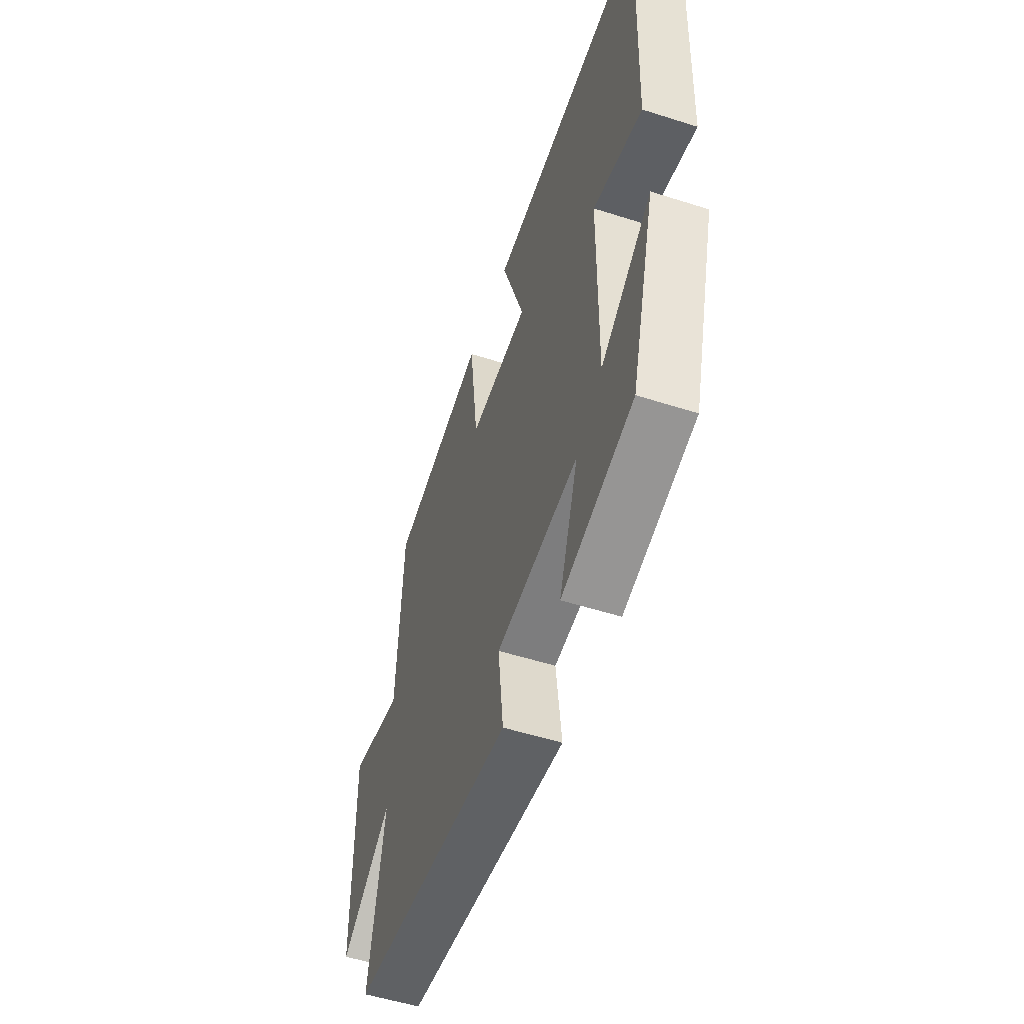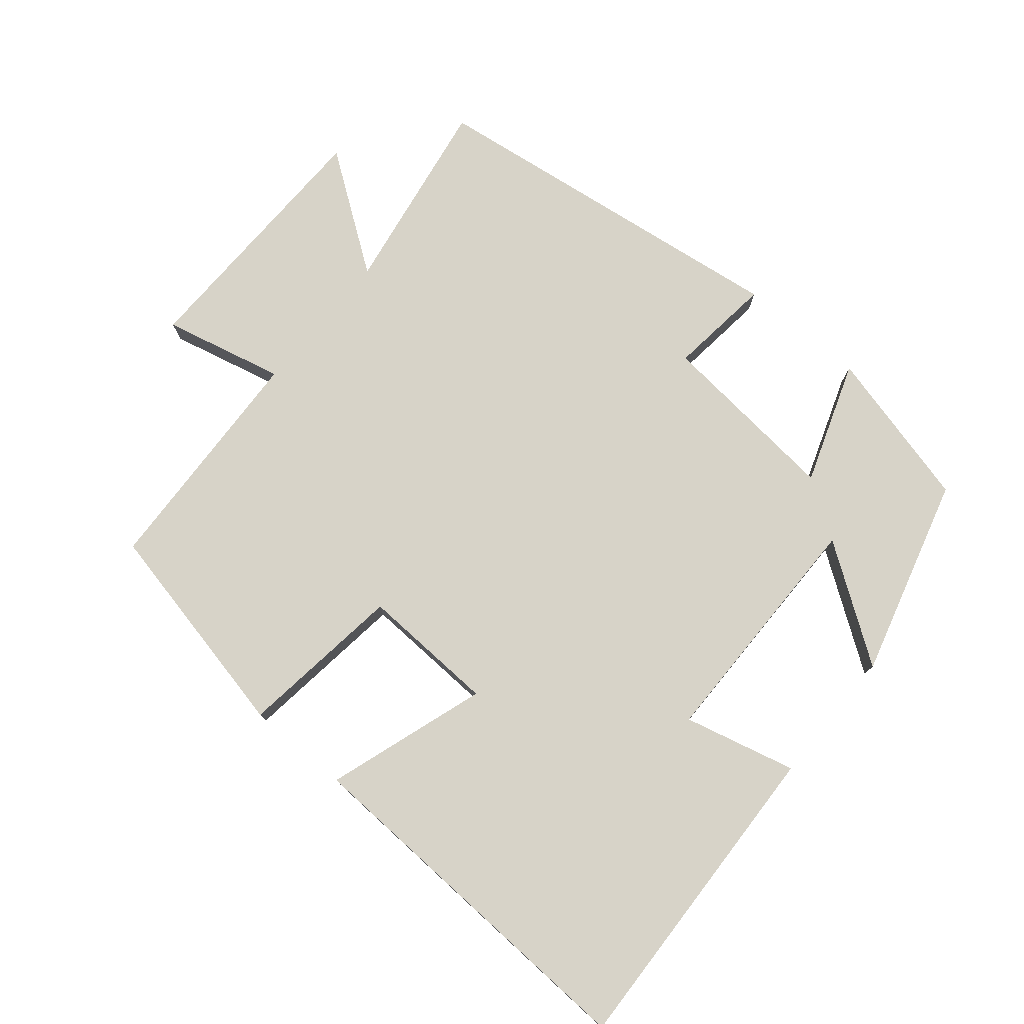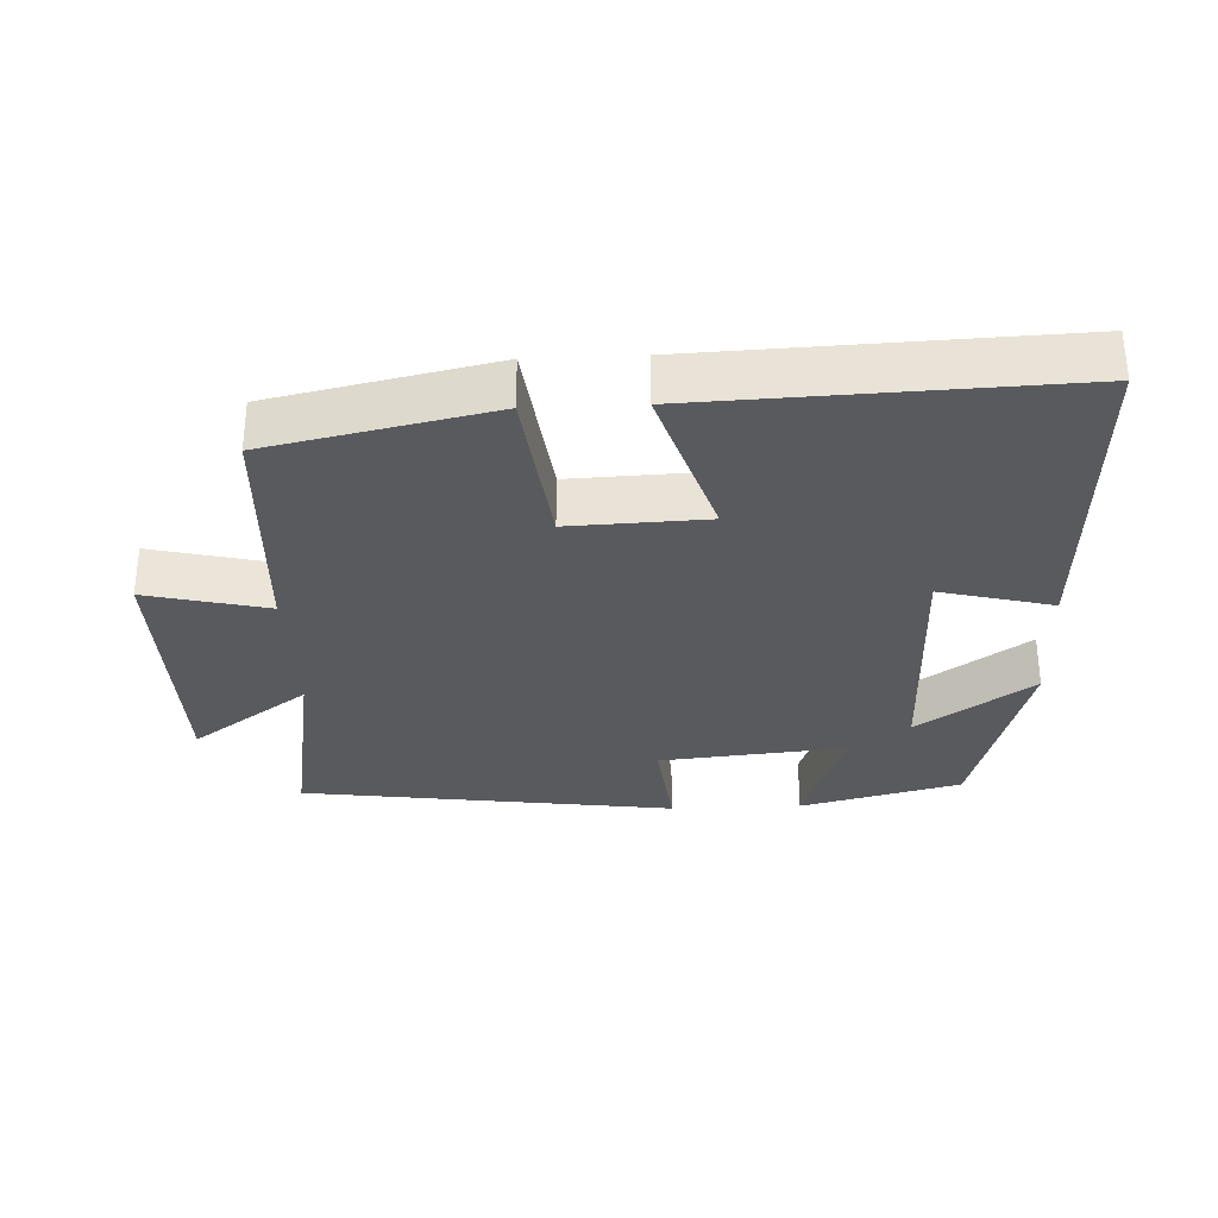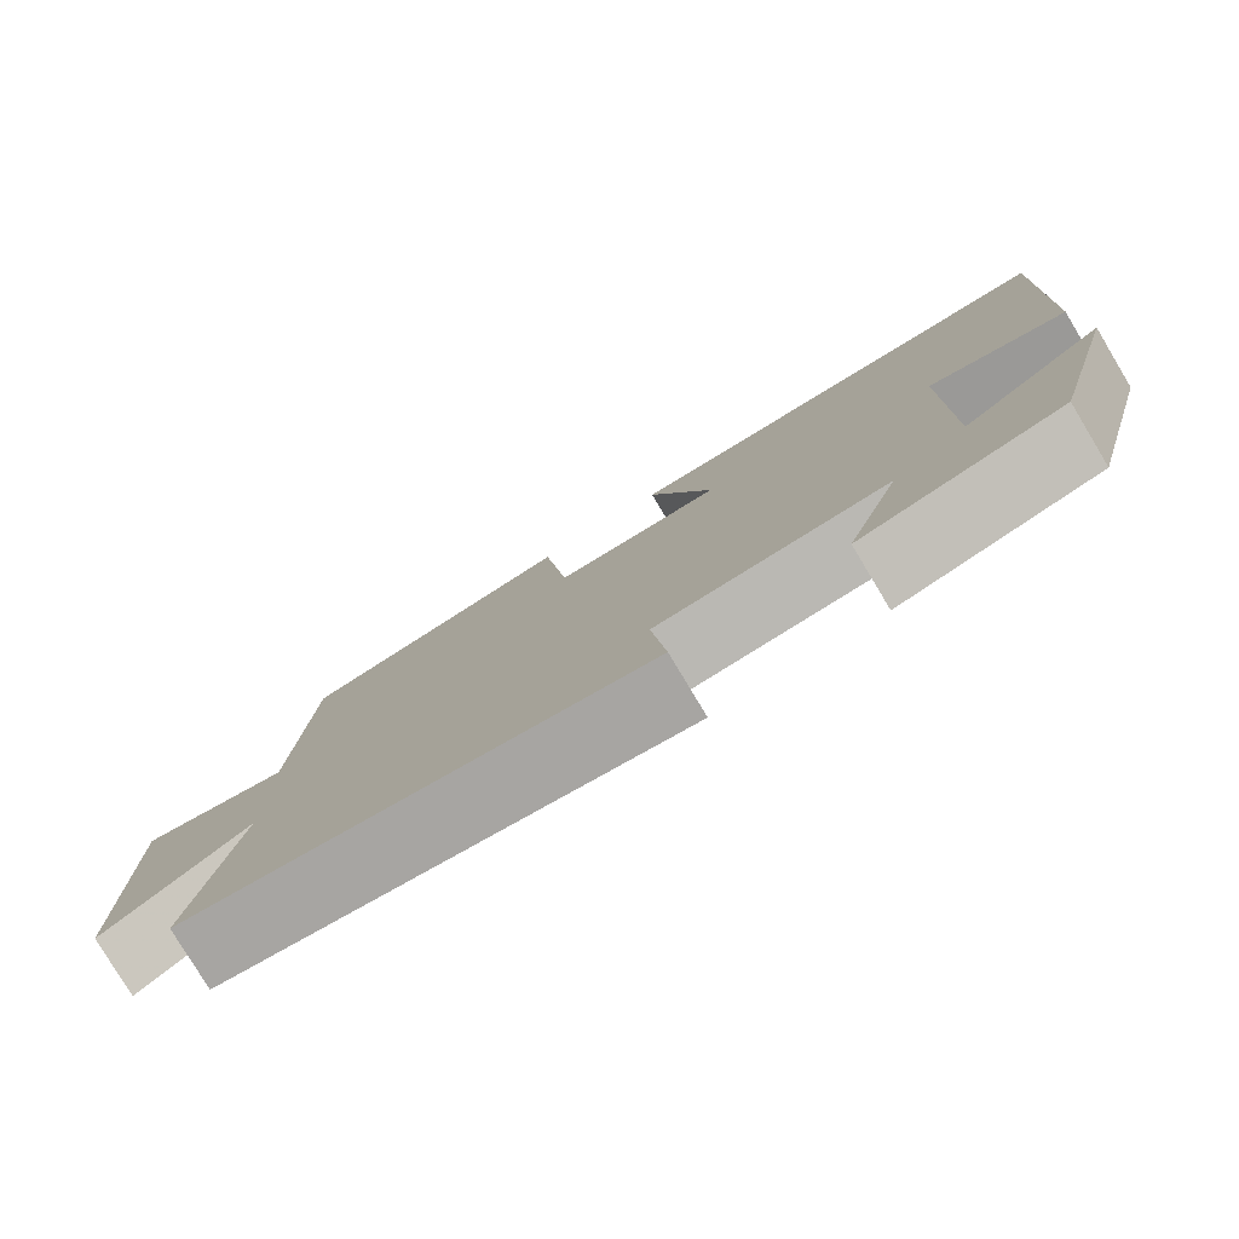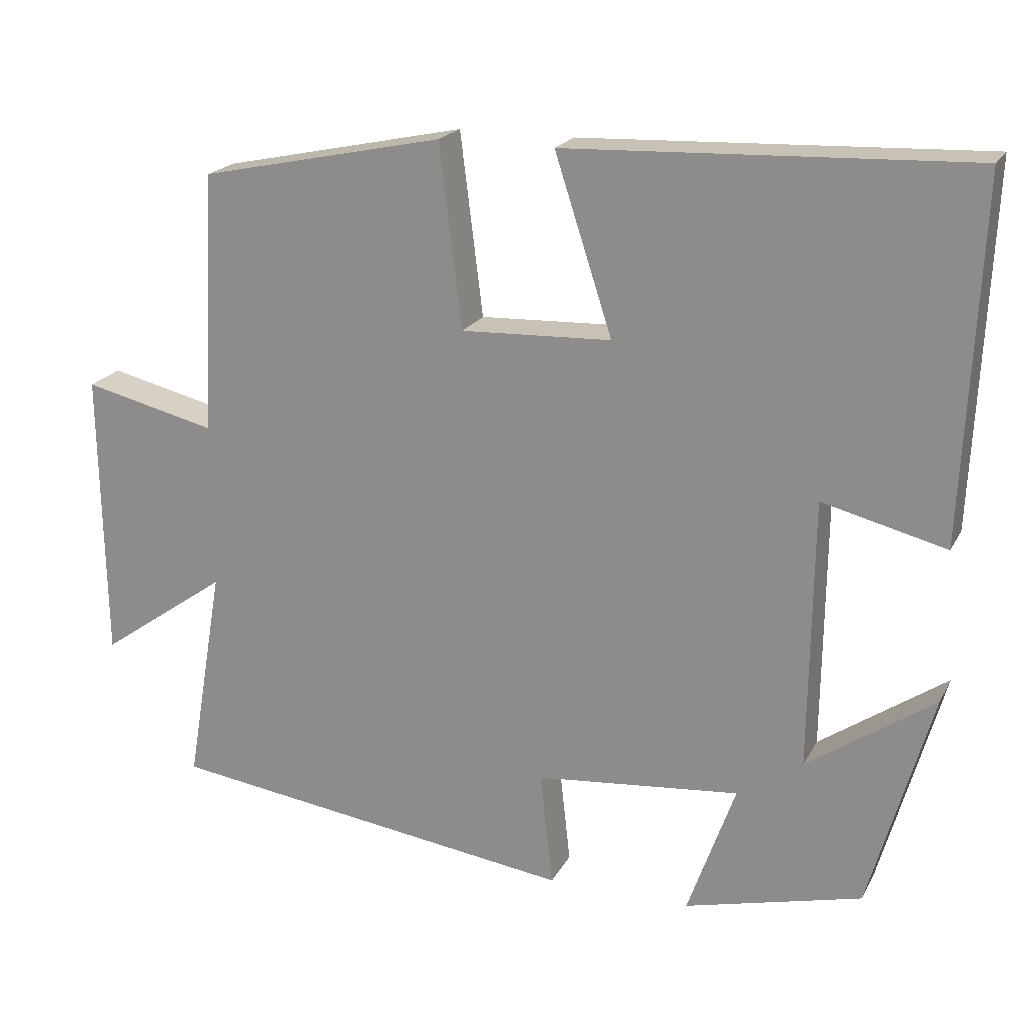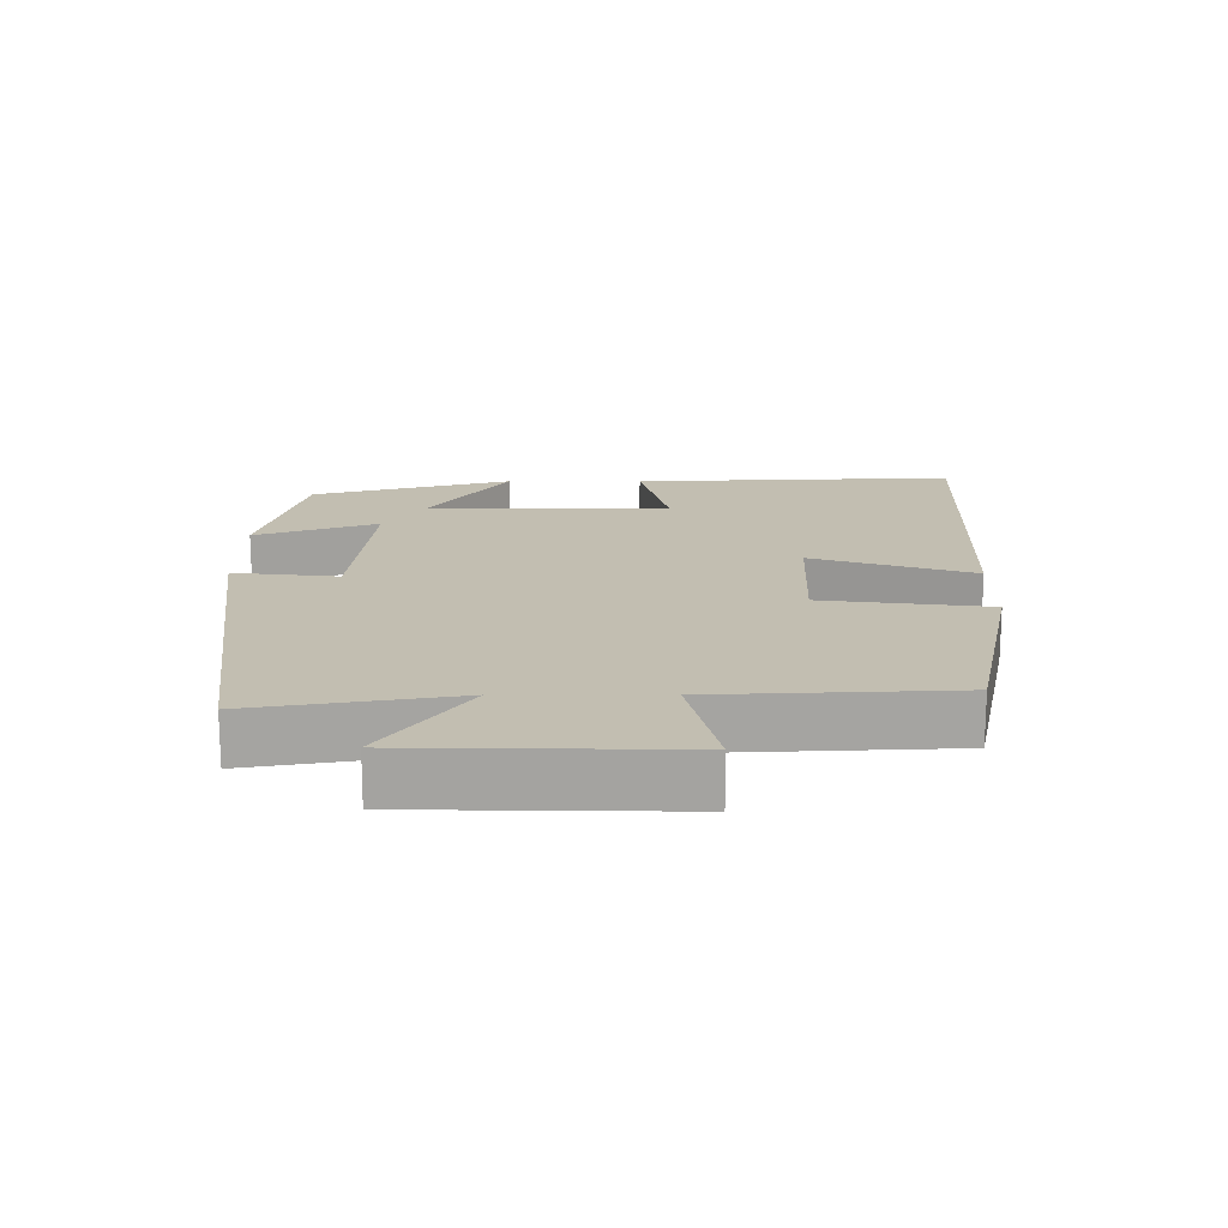
<metadata>
{"format":"obj","ext":"obj","renderer":"f3d","projection":"perspective","resolution":1024,"background":"white","views":[{"elev":-53.7,"azim":71.2,"up":"+Z"},{"elev":76.9,"azim":40.0,"up":"+Y"},{"elev":-31.8,"azim":2.5,"up":"+Y"},{"elev":-79.3,"azim":31.0,"up":"+Z"},{"elev":20.2,"azim":21.1,"up":"+Z"},{"elev":17.1,"azim":-90.0,"up":"+Y"}]}
</metadata>
<code>
v 0.521 0.07 0.521
v 0.5 0.07 0.05
v 0.337 0.07 0.091
v 0.333 0.07 -0.265
v 0.5 0.07 -0.15
v 0.418 0.07 -0.441
v 0.184 0.07 -0.5
v 0.247 0.07 -0.322
v -0.023 0.07 -0.348
v -0.006 0.07 -0.5
v -0.549 0.07 -0.426
v -0.5 0.07 -0.136
v -0.67 0.07 -0.256
v -0.676 0.07 0.128
v -0.5 0.07 0.086
v -0.483 0.07 0.432
v -0.161 0.07 0.5
v -0.131 0.07 0.259
v 0.067 0.07 0.267
v -0.009 0.07 0.5
v 0.521 0 0.521
v 0.5 0 0.05
v 0.337 0 0.091
v 0.333 0 -0.265
v 0.5 0 -0.15
v 0.418 0 -0.441
v 0.184 0 -0.5
v 0.247 0 -0.322
v -0.023 0 -0.348
v -0.006 0 -0.5
v -0.549 0 -0.426
v -0.5 0 -0.136
v -0.67 0 -0.256
v -0.676 0 0.128
v -0.5 0 0.086
v -0.483 0 0.432
v -0.161 0 0.5
v -0.131 0 0.259
v 0.067 0 0.267
v -0.009 0 0.5
f 1 2 3
f 20 1 3
f 19 20 3
f 18 19 3 4
f 15 16 17 18
f 15 18 4
f 12 13 14 15
f 12 15 4
f 9 10 11 12
f 8 9 12 4
f 7 8 4
f 4 5 6 7
f 23 22 21
f 23 21 40
f 23 40 39
f 24 23 39 38
f 38 37 36 35
f 24 38 35
f 35 34 33 32
f 24 35 32
f 32 31 30 29
f 24 32 29 28
f 24 28 27
f 27 26 25 24
f 1 21 22 2
f 2 22 23 3
f 3 23 24 4
f 4 24 25 5
f 5 25 26 6
f 6 26 27 7
f 7 27 28 8
f 8 28 29 9
f 9 29 30 10
f 10 30 31 11
f 11 31 32 12
f 12 32 33 13
f 13 33 34 14
f 14 34 35 15
f 15 35 36 16
f 16 36 37 17
f 17 37 38 18
f 18 38 39 19
f 19 39 40 20
f 20 40 21 1

</code>
